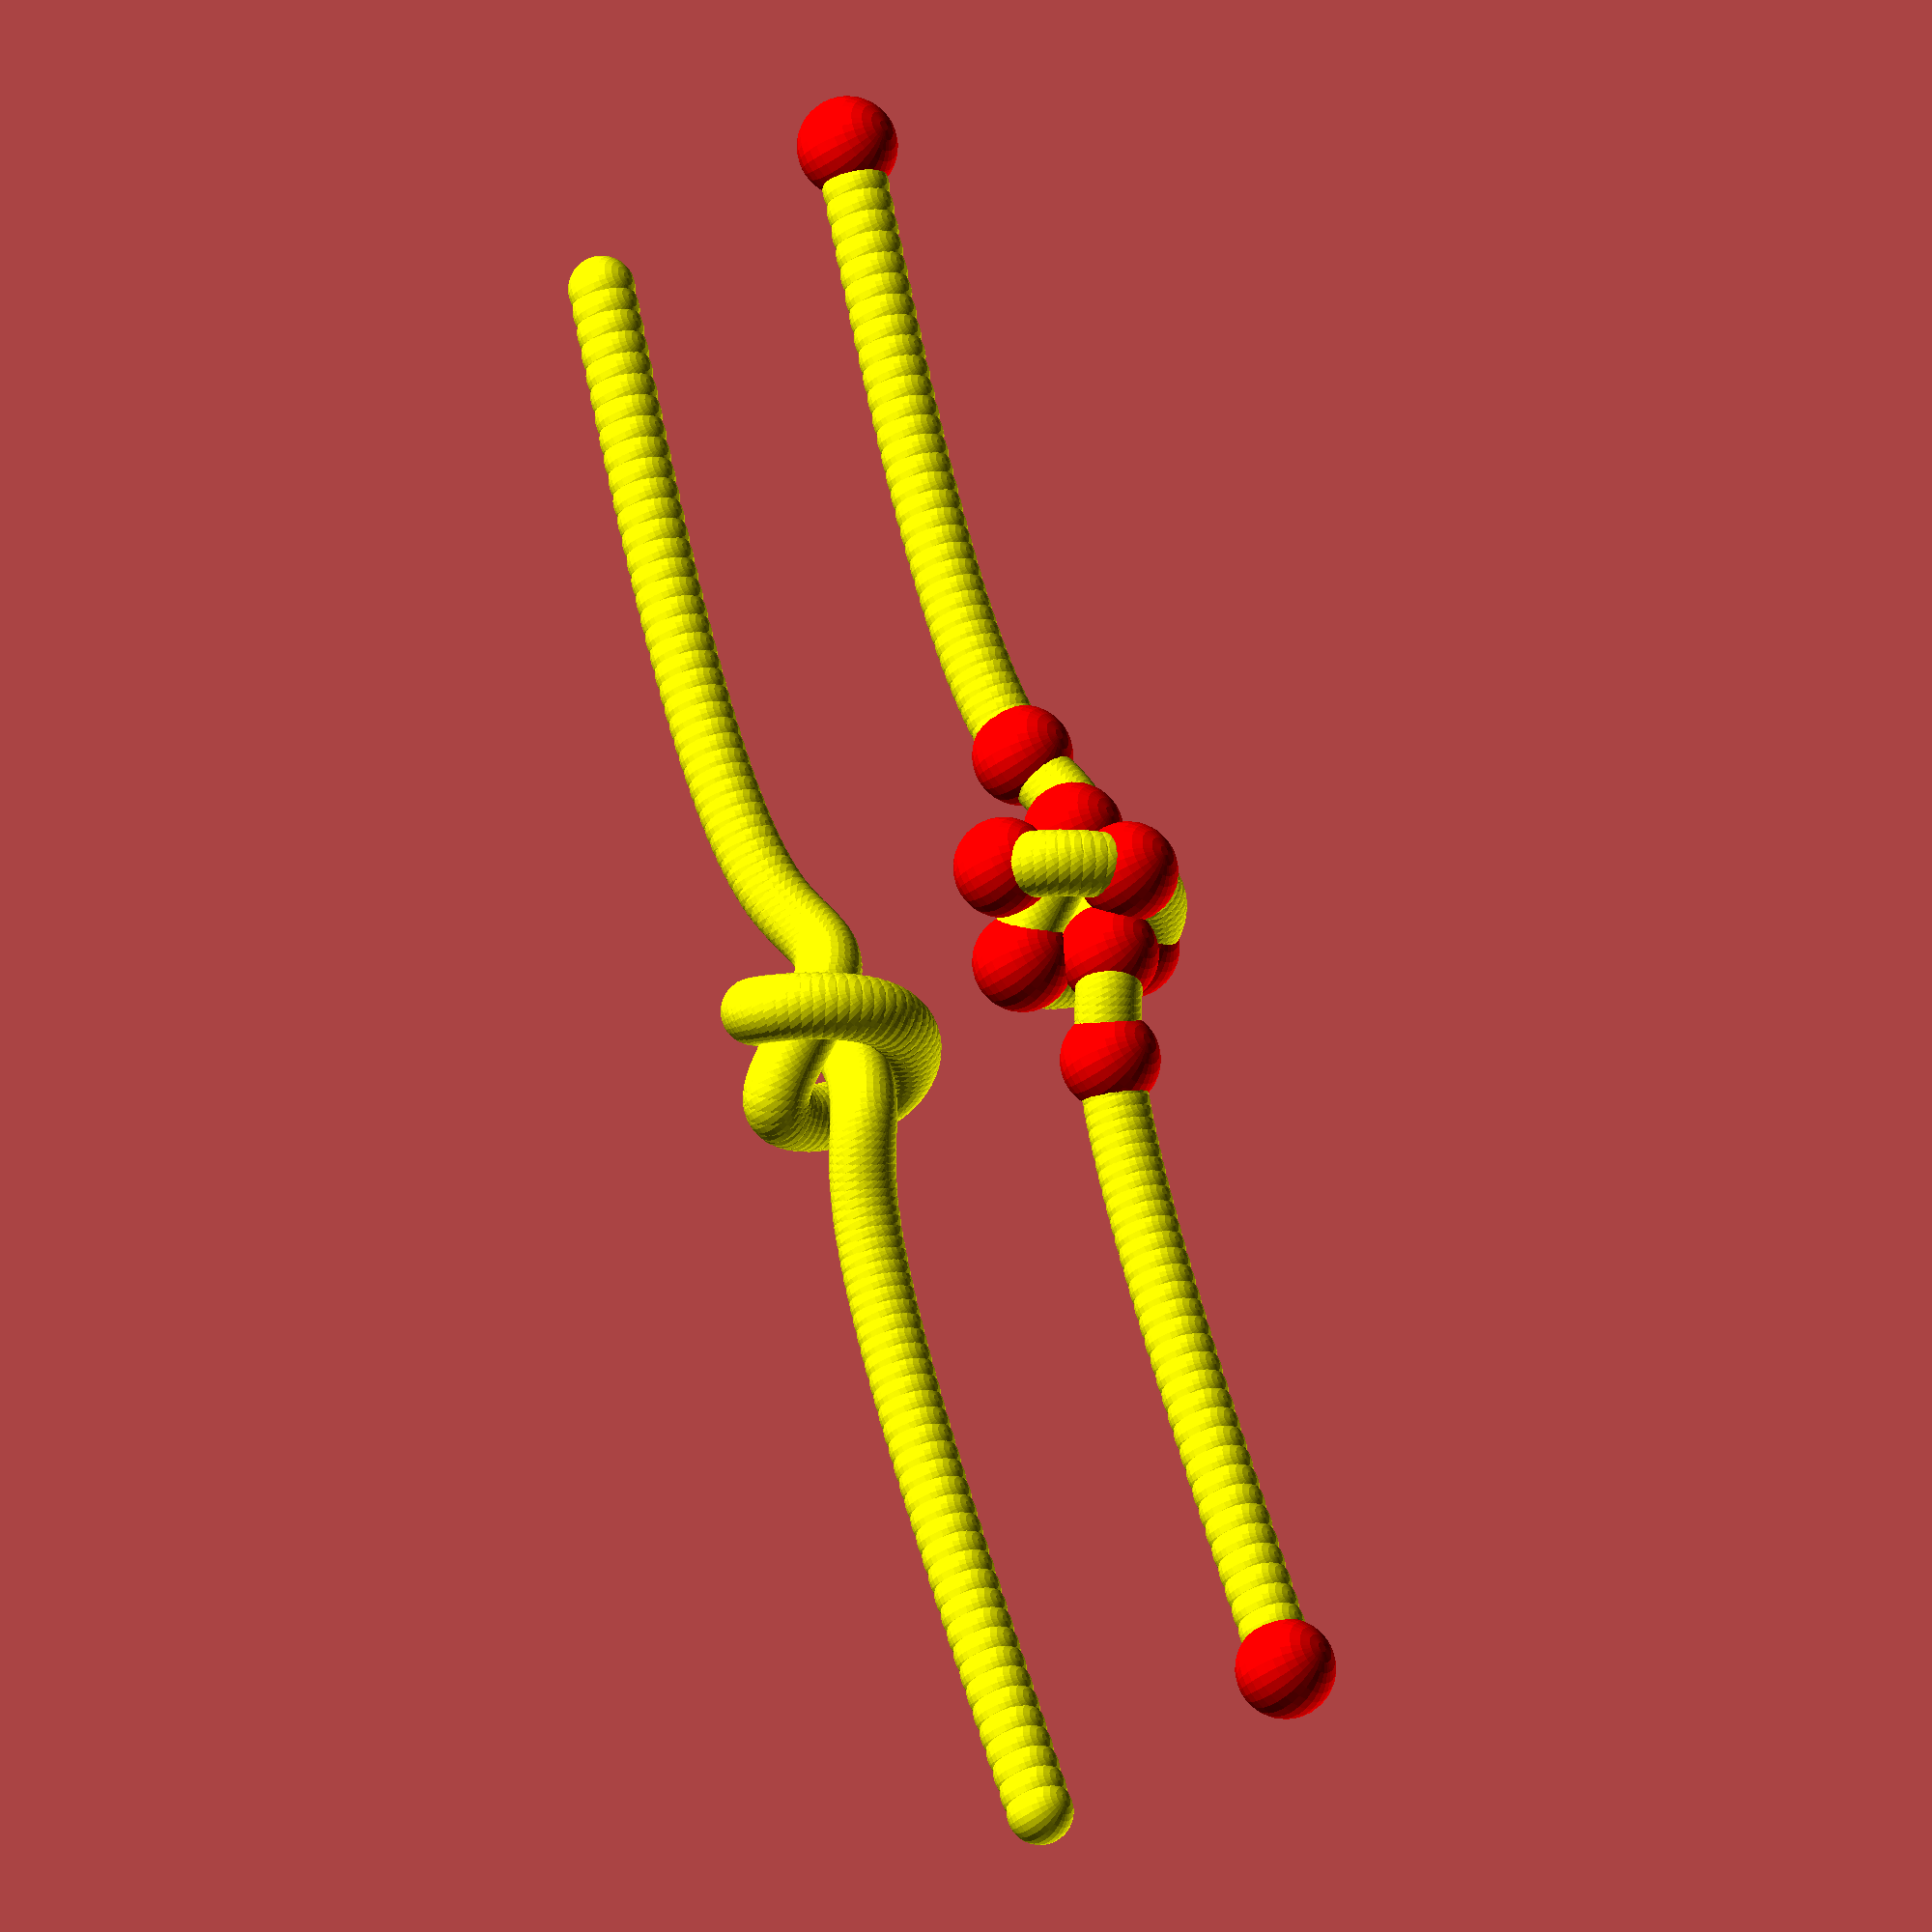
<openscad>
////////////////////////////////////////////////////
// splines.scad - library for mulivariate splines
// Implementation: Rudolf Huttary (c), Berlin
//  November 2015
//  commercial use prohibited
//
//  usage scheme - n-dimensional natural cubic spline interpolation
//    A = [[...],[...],[...]]; // define Mxn matrix, M>2, n>1
//    B = nSplines(A, N);      // get interpolated Nxn matrix
//    C = gen_dat(B);          // interpret data and transform into trajectory
//    sweep(B);                // render
//
//  for code examples  see:
//     http://forum.openscad.org/Rendering-fails-difference-between-F5-and-F6-tp15041p15100.html
//     http://forum.openscad.org/general-extrusion-imperfect-tp14740p14752.html
//     knot() example in this file!
//
///// some information functions to measure diameter and bounding box of an interpolated system
//  usage:
//    B = nSplines(A);
//    echo(str("outer diam=",Max(Norm(B))));
//    echo(str("bounding box=",Box(B)));


// testcode
//A = [
//  [-4.3,    .57,   .1,  .3],
//  [-.9,     .32,   1,   .4],
//  [1.5,     .07,   .1,  .5],
//  [2.5,    -1.48,  -1,  1.6],
//  [5.6,    -1.68,  -2,  .7],
//  [6.6,     1 ,    1.5, .4],
//  [4.6,    .5 ,    1,   .3],
//  [-1 ,     -2,    1.3, .7],
//  [-5 ,     -2,    1.5, 1.8]
//  ]*10;


//A= [
//[2*x, 0, 0, 1],
//[x+dx, dy, 0, 1],
//[x, 0, 0, 1],
//[x-dx, dy, 0, 1],
//[0, 0, 0, 1],
//[x-dx, -dy, 0, 1],
//[x, 0, 0, 1],
//[x+dx, -dy, 0, 1],
//[2*x, 0, 0, 1],
//]*40;

knot();

splines_help();


module knot()
{
// knot
A = [
  [-5,    0,   0],
  [-1,    0,   0],
  [-.4,    0,   -.2],
  [.3,    .3,   .2],
  [.2,     -.5,   0],
  [0,     0,   -.5],
  [-.2,     .5,   -0],
  [-.3,    -.3,   .2],
  [.4,    0,   -.2],
  [1,    0,   0],
  [5,    0,   0],
  ]*10;


N = 200;

nS = nSpline(A,N);   // 4D-Spline rasterized

translate([0,0,20])
//{
//  plot4D(nS);         // 4D-plot, 4th dim is implicit radius
//  plot4D(A, "red");
//}
plot3D(col3D(nS), r=2); // 3D-plot, radius explicit
plot3D(col3D(nS), r=2); // 3D-plot, radius explicit
plot3D(col3D(A), r=3, c="red");

}

module help() splines_help();

/////////////////////////////////////////////////////////////
// library stuff - modules //////////////////////////////////
module plot3D(A, r=1, c = "yellow")
{
  for(i=[0:len(A)-1])
    color(c)
    translate(A[i])
    sphere(r, $fn=30);
}

module plot4D(A, c = "yellow")
{
  for(i=[0:len(A)-1])
    color(c)
    translate([A[i][0], A[i][1], A[i][2]])
    sphere(A[i][3], $fn=30);
}

module help () help_splines();

module help_splines()
{
  echo("\nModule prototypes:\n
=============\n
  help() - echos help in console
  help_splines() - echos help in console
  plot3D(A, r=1, c = \"yellow\")\n
  plot4D(A, c = \"yellow\")\n\n
  Function prototypes:\n
=============\n
  NxM = nSpline(S, N) - n-dim spline interpolation\n
  t = line_integral(S) - calcs line integral over 3D polygon\n
  coeffs = spline2D(x,y) - caculates coeffs for cubic spline\n
  y = spline2D_eval(coeffs, t, x) - evaluate spline at x\n
  Y = spline2D_rasterize(coeffs, t, N) - \n
  m = Max(A, flat=true) recursive max\n
  m = Min(A, flat=true) recursive min\n
  n = Norm(A) - recursive norm\n
  bb = Box(A) - boundingbox\n
  v = flat3(A, n=0) - flatten structured vector\n

  "
);
}


/////////////////////////////////////////////////////////////
// spline stuff - functions /////////////////////////////////
function nSpline(S, N) =
// Rasterizes a PxM-dim vector sequence S into a NxM-dim sequence
// using a multivariate cubic spline interpolation scheme.
// along   a line integral
// over P-dim polygon cord is used as common x-vector
//  S - is PxM-dim and denotes a seq of M-dim vectors to be
//      used as y-vectors
// returns NxM interpolated M-dim vectors
  assert(N > 1, "nSpline")
  let(M=len(S[0]))
  let(t = line_integral(S))
  transpose(
  [for(i=[0:M-1])
    let(C = col(S,i))
    let(coeffs = spline2D(t,C))
    (spline2D_rasterize(coeffs, t, N))]);

/////////////////////////////////////////////////////////////
//////// 2D cubic splines - main functions /////////////////
function spline2D(x,y) =
// calculates coeffs of cubic spline segments
// i.e. all coeffs of eq. systems Ax³+Bx²+Cx+D = y
//    x,y - paired vectors
//    [A, B, C, D]   returned vector values
  let(MT = eq_sys(x,y))
  let(b = concat(0, solve_eq(MT[0], MT[1]), 0))
  let(N = len(x)-2)
  let(dx = [for (i=[0:N])  x[i+1] - x[i]])
  let(A  = [for (i=[0:N]) (b[i+1]-b[i])/(3*dx[i])])
  let(C =  [for (i=[0:N]) (y[i+1]-y[i])/dx[i] - (b[i+1]-b[i])*dx[i]/3 - b[i]*dx[i]])
  [A, b, C, y];

function spline2D_rasterize(coeffs, t, N) =
// evaluates a 2D-spline defined by coeffs for the ordered vector t
// at N equidistant points
// returns N vector containing sequence of interpolation values
  assert(N > 1, "spline2D_rasterize")
  let(T = raster(t,N))
  [for(i=[0:len(T)-1]) spline2D_eval(coeffs, t, T[i])];

function spline2D_eval(coeffs, t, x) =
// evaluate spline represented by coeffs and t at x
// f(x) returned
    let(i = interval_idx(t,x))
    let(x_ = x-t[i])
    pow(x_,3)*coeffs[0][i]+
    pow(x_,2)*coeffs[1][i]+
           x_*coeffs[2][i]+
             coeffs[3][i] ;

/////////////////////////////////////////////////////////////
///stuff need for solving spline specific equation system ///
function eq_sys(x, y) =
//transfers value pairs into eq.system M*x=T
//    x,y - paired vectors
//   [M, T] returned vector values with M - symmetric band (m=1) matrix
//           in sparse lower band Nx2 representation
//   T - right side vector
    let(N = len(x)-3)
    let(T = [for (i=[0:N])
      3*((y[i+2]-y[i+1])/(x[i+2]-x[i+1]) - (y[i+1]-y[i])/(x[i+1]-x[i])) ])
    let(M = [for (i=[0:N])
      [(i==0)?0:(x[i+1]-x[i]), 2*(x[i+2]-x[i]) ]])
    [M, T];

function solve_eq(M,y) =
// solves eq. system M*x = y,
// M symmetric band (m=1) matrix, in sparse lower band representation
// uses Cholesky factorization L'*L*x=y
    let(N = len(M)-1)
    let(L = cholesky(M))
    LLx(L,y);

function LLx(L,y) =
// solve L'Lx=y by first solving L'(Lx) = L'x_ = y and then Lx = x_
  let (N = len(y)-1)
  let (x_ = [ for (i= [0:N]) Lx(i, L, y)])
            [ for (i= [0:N]) Lx_(i, N, L, x_)];
function Lx(i,L,y) =   (i==0)? y[0]/L[0][1]: (y[i] - Lx(i-1,L,y) * L[i][0])/L[i][1];
function Lx_(i,N,L,y) =(i==N)? y[i]/L[i][1]: (y[i] - Lx_(i+1,N,L,y) * L[i+1][0])/L[i][1];

function cholesky(A) =
//  Cholesky factorization - applies only to symmetric band (m=1) matrix
// A - matrix to be factorized in sparse lower band representation
// returns Cholesky matrix in sparse lower band representation
    let(N=len(A)-1)
    [ for(k= [0:N])
      let(Lk_ = Lk(A, k))
      [Lk_[0], Lk_[1]]
    ];
function Lk(A,k) =
// recursive helper of cholesky()
  (k==0)?
    [0, sqrt(A[0][1]), A[0][1]]:
      let(Lk_0  = (A[k][0] / Lk(A, k-1)[1]))
      let(Ak_1  = (A[k][1] - Lk_0*Lk_0))
      let(Lk_1  = sqrt(Ak_1))
    [Lk_0, Lk_1, Ak_1];

/////////////////////////////////////////////////////////////
// some more general matrix and vector functions ////////////
function col(S,c=0) =
// returns column c of matrix S
   [for(i=[0:len(S)-1]) S[i][c]];

function col3D(S) =
// returns first 3 columns of matrix S
   let(n=len(S[0])-1)
   [for(i=[0:len(S)-1])
     [S[i][0], (n>0)?S[i][1]:0, (n>1)?S[i][2]:0]];

function transpose(A) =
  [for(i=[0:len(A[0])-1])
    [for(j=[0:len(A)-1])
      A[j][i]]];

function line_integral(S) = let (M = len(S))
// calculates piecewise line integral over S,
//    S is an ordered sequence of M distinct N-dim vectors
// returns ordered N-sequence of accumulated distances
    [for (i=[0:M-1]) lineT2(S,i)];

function lineT1(S, i, k) =
// recursive helper of lineT2()
    i==0 ? 0 :
    assert(i>0)
    let(t1 = pow((S[i][k]-S[i-1][k]),2))
    k==0 ? t1 : t1 + lineT1(S, i, k-1);

function lineT2(S, i) =
// recursive helper of line_integral()
    let(N = len(S[0]))
    let(t1  = pow(lineT1(S,i,N-1), .25))
    (i==0)? 0: (i==1) ? t1 : t1 + lineT2(S,i-1);

function raster(t,N=100) =
// splits interval covered by ordered vector t
//    into N equ.dist. intervals
// returns raster as ordered N vector
   let(d = t[len(t)-1]-t[0])
    [for (i=[0:N-1]) t[0]+i*d/(N-1)];

function interval_idx(t, x) =
// returns index of interval containing real number x
// in ordered interval sequence defined by vector t
   let(N= len(t)-1)
  [for(i=[0:N-1])
    if(t[0]>x || (t[i]<=x && (t[i+1])>=x) || i==N-1) i][0];


// if flat == true
//    max(vec of ... vec)
// else
//    vec of (max(vec))
function Max(A, flat=true) =
    let (m =
      len(A[0])>1?
         [for(i=[0:len(A)-1]) Max(A[i])]:
          max(A) )
       flat?max(m):m;

////////////////////////////////////////////////////////////////////
///// some information functions to measure diameter and bounding box of an interpolated system
//  usage:
//    B = nSplines(A);
//    echo(str("outer diam=",Max(Norm(B))));
//    echo(str("bounding box=",Box(B)));

// if flat == true min(vec of ... vec) else vec of (min(vec))
function Max(A, flat=true) =
    let (m =
      len(A[0])>1?
         [for(i=[0:len(A)-1]) Max(A[i])]:
          max(A) )
       flat?max(m):m;

// if flat == true max(vec of ... vec) else vec of (max(vec))
function Min(A, flat=true) =
    let (m =
      len(A[0])>1?
         [for(i=[0:len(A)-1]) Min(A[i])]:
          min(A) )
       flat?min(m):m;

// norm of vec of vec ... vec3D
function Norm(A) =
  let (m =
    len(A[0])>1?
       [for(i=[0:len(A)-1]) Norm(A[i])]:
        norm(A)) m;

// calculate bounding box over vec of ... vec3D as [[x,y,z], [X,Y,Z]]

function Box(A) = [
    [min(flat3(A,0)), min(flat3(A,1)), min(flat3(A,2))],
    [max(flat3(A,0)), max(flat3(A,1)), max(flat3(A,2))],
    ];

// flatten  vec of vec of ... vec3D into vec of vec3D
function flat3(A, n=0) =
      A[0][0][0] ==undef? A[n]:
      [for (i=[0:len(A)-1])
        for (j=[0:len(A[i])-1])
          flat3(A[i][j], n)];


</openscad>
<views>
elev=37.8 azim=112.1 roll=133.5 proj=o view=solid
</views>
